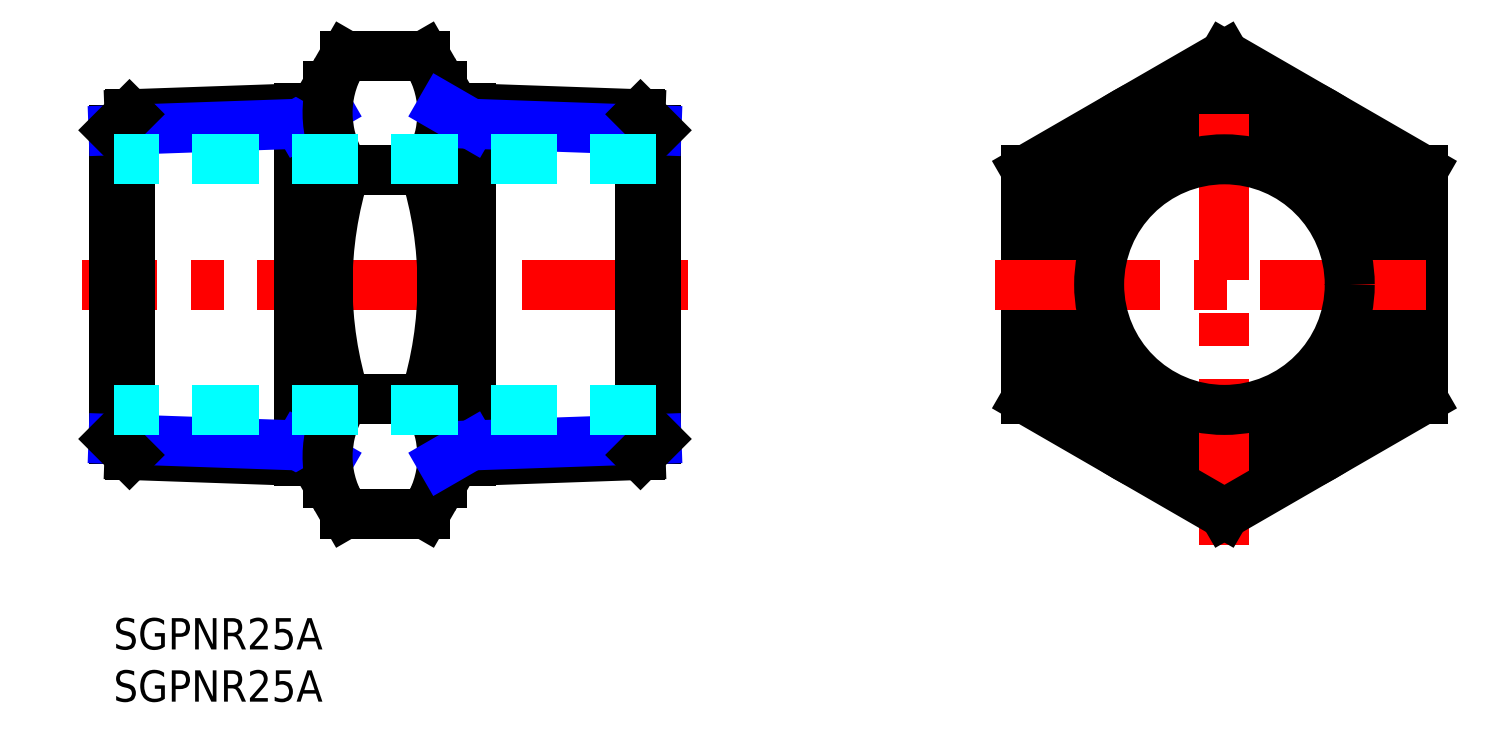
<metadata>
{"format":"dxf","ext":"dxf","renderer":"ezdxf+matplotlib","layout":"modelspace","background":"white","min_lineweight":24,"dpi":150}
</metadata>
<code>
0
SECTION
2
ENTITIES
0
INSERT
8
MSM_CONTINUOUS
2
*U3
10
0
20
0
30
0
0
INSERT
8
MSM_CONTINUOUS
2
*U4
10
0
20
0
30
0
0
LINE
8
MSM_CENTER
10
55
20
31.94
30
0
11
-3
21
31.94
31
0
0
LINE
8
MSM_CONTINUOUS
10
17.77
20
15.06
30
0
11
17.77
21
48.82
31
0
0
LINE
8
MSM_CONTINUOUS
10
20.5
20
50.94
30
0
11
20.5
21
12.94
31
0
0
LINE
8
MSM_CONTINUOUS
10
0
20
46.72
30
0
11
0
21
17.16
31
0
0
LINE
8
MSM_CONTINUOUS
10
1.533
20
15.62
30
0
11
1.533
21
48.25
31
0
0
LINE
8
MSM_CONTINUOUS
10
1.533
20
15.62
30
0
11
20.5
21
14.96
31
0
0
LINE
8
MSM_NARROW
10
0
20
17.16
30
0
11
17.77
21
16.54
31
0
0
LINE
8
MSM_CONTINUOUS
10
0
20
17.16
30
0
11
1.533
21
15.62
31
0
0
LINE
8
MSM_NARROW
10
20.5
20
14.96
30
0
11
17.77
21
16.54
31
0
0
LINE
8
MSM_CONTINUOUS
10
1.533
20
48.25
30
0
11
20.5
21
48.92
31
0
0
LINE
8
MSM_NARROW
10
0
20
46.72
30
0
11
17.77
21
47.34
31
0
0
LINE
8
MSM_CONTINUOUS
10
0
20
46.72
30
0
11
1.533
21
48.25
31
0
0
LINE
8
MSM_NARROW
10
20.5
20
48.92
30
0
11
17.77
21
47.34
31
0
0
LINE
8
MSM_CONTINUOUS
10
29.8
20
53.88
30
0
11
22.2
21
53.88
31
0
0
LINE
8
MSM_CONTINUOUS
10
29.8
20
20.97
30
0
11
22.2
21
20.97
31
0
0
LINE
8
MSM_CONTINUOUS
10
22.2
20
10
30
0
11
29.8
21
10
31
0
0
CIRCLE
8
MSM_NARROW
10
106.4
20
31.94
30
0
40
15.15
0
CIRCLE
8
MSM_CONTINUOUS
10
106.4
20
31.94
30
0
40
16.62
0
CIRCLE
8
MSM_CONTINUOUS
10
106.4
20
31.94
30
0
40
19
0
ARC
8
MSM_CONTINUOUS
10
56.8
20
31.94
30
0
40
36.3
50
162.4
51
197.6
0
LINE
8
MSM_CENTER
10
106.4
20
7
30
0
11
106.4
21
56.88
31
0
0
LINE
8
MSM_CONTINUOUS
10
20.5
20
12.94
30
0
11
22.2
21
10
31
0
0
ARC
8
MSM_CONTINUOUS
10
30.21
20
15.48
30
0
40
9.712
50
145.6
51
205.6
0
LINE
8
MSM_CONTINUOUS
10
20.5
20
50.94
30
0
11
22.2
21
53.88
31
0
0
ARC
8
MSM_CONTINUOUS
10
30.21
20
48.39
30
0
40
9.712
50
154.4
51
214.4
0
LINE
8
MSM_CONTINUOUS
10
31.5
20
12.94
30
0
11
31.5
21
50.94
31
0
0
ARC
8
MSM_CONTINUOUS
10
-4.803
20
31.94
30
0
40
36.3
50
342.4
51
17.59
0
LINE
8
MSM_CONTINUOUS
10
31.5
20
12.94
30
0
11
29.8
21
10
31
0
0
ARC
8
MSM_CONTINUOUS
10
21.79
20
15.48
30
0
40
9.712
50
334.4
51
34.38
0
LINE
8
MSM_CONTINUOUS
10
31.5
20
50.94
30
0
11
29.8
21
53.88
31
0
0
ARC
8
MSM_CONTINUOUS
10
21.79
20
48.39
30
0
40
9.712
50
325.6
51
25.62
0
LINE
8
MSM_CONTINUOUS
10
125.4
20
42.91
30
0
11
106.4
21
53.88
31
0
0
LINE
8
MSM_CONTINUOUS
10
106.4
20
53.88
30
0
11
87.39
21
42.91
31
0
0
LINE
8
MSM_CONTINUOUS
10
87.39
20
42.91
30
0
11
87.39
21
20.97
31
0
0
LINE
8
MSM_CONTINUOUS
10
87.39
20
20.97
30
0
11
106.4
21
10
31
0
0
LINE
8
MSM_CONTINUOUS
10
106.4
20
10
30
0
11
125.4
21
20.97
31
0
0
LINE
8
MSM_CONTINUOUS
10
125.4
20
20.97
30
0
11
125.4
21
42.91
31
0
0
LINE
8
MSM_CONTINUOUS
10
34.23
20
15.06
30
0
11
34.23
21
48.82
31
0
0
LINE
8
MSM_CONTINUOUS
10
52
20
46.72
30
0
11
52
21
17.16
31
0
0
LINE
8
MSM_CONTINUOUS
10
50.47
20
15.62
30
0
11
50.47
21
48.25
31
0
0
LINE
8
MSM_CONTINUOUS
10
50.47
20
15.62
30
0
11
31.5
21
14.96
31
0
0
LINE
8
MSM_NARROW
10
52
20
17.16
30
0
11
34.23
21
16.54
31
0
0
LINE
8
MSM_CONTINUOUS
10
52
20
17.16
30
0
11
50.47
21
15.62
31
0
0
LINE
8
MSM_NARROW
10
31.5
20
14.96
30
0
11
34.23
21
16.54
31
0
0
LINE
8
MSM_CONTINUOUS
10
50.47
20
48.25
30
0
11
31.5
21
48.92
31
0
0
LINE
8
MSM_NARROW
10
52
20
46.72
30
0
11
34.23
21
47.34
31
0
0
LINE
8
MSM_CONTINUOUS
10
52
20
46.72
30
0
11
50.47
21
48.25
31
0
0
LINE
8
MSM_NARROW
10
31.5
20
48.92
30
0
11
34.23
21
47.34
31
0
0
LINE
8
MSM_CONTINUOUS
10
22.2
20
42.91
30
0
11
29.8
21
42.91
31
0
0
LINE
8
MSM_CENTER
10
84.39
20
31.94
30
0
11
128.4
21
31.94
31
0
0
LINE
8
MSM_DASHED
10
52
20
43.94
30
0
11
0
21
43.94
31
0
0
LINE
8
MSM_DASHED
10
52
20
19.94
30
0
11
0
21
19.94
31
0
0
CIRCLE
8
MSM_CONTINUOUS
10
106.4
20
31.94
30
0
40
12
0
ENDSEC
0
EOF

</code>
